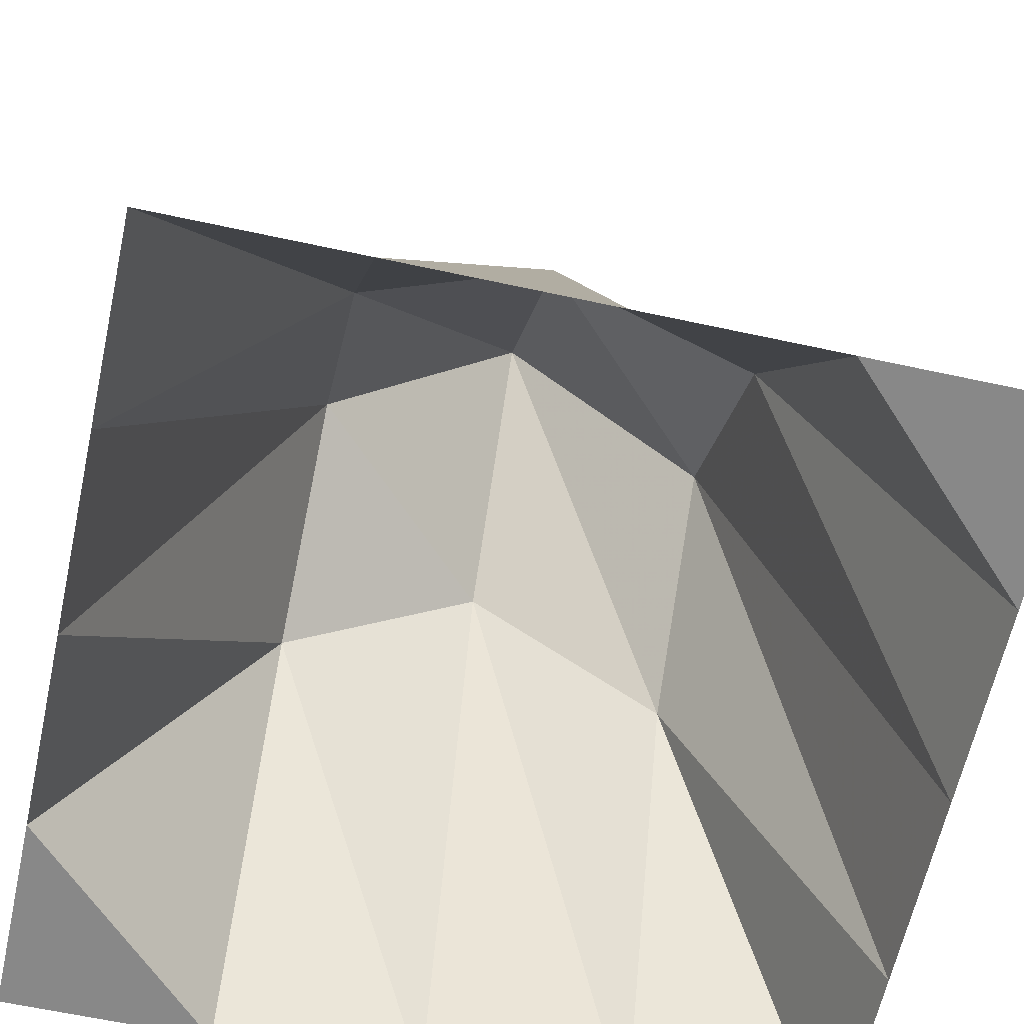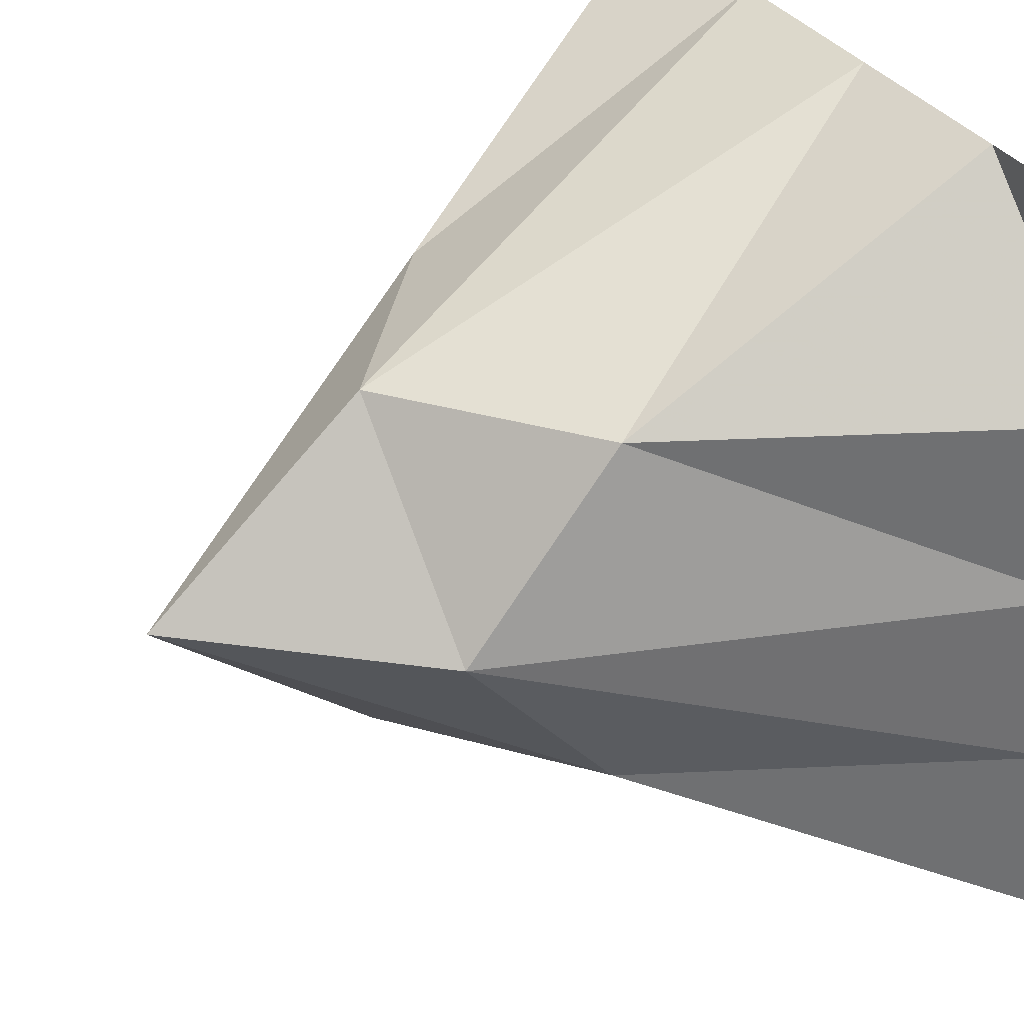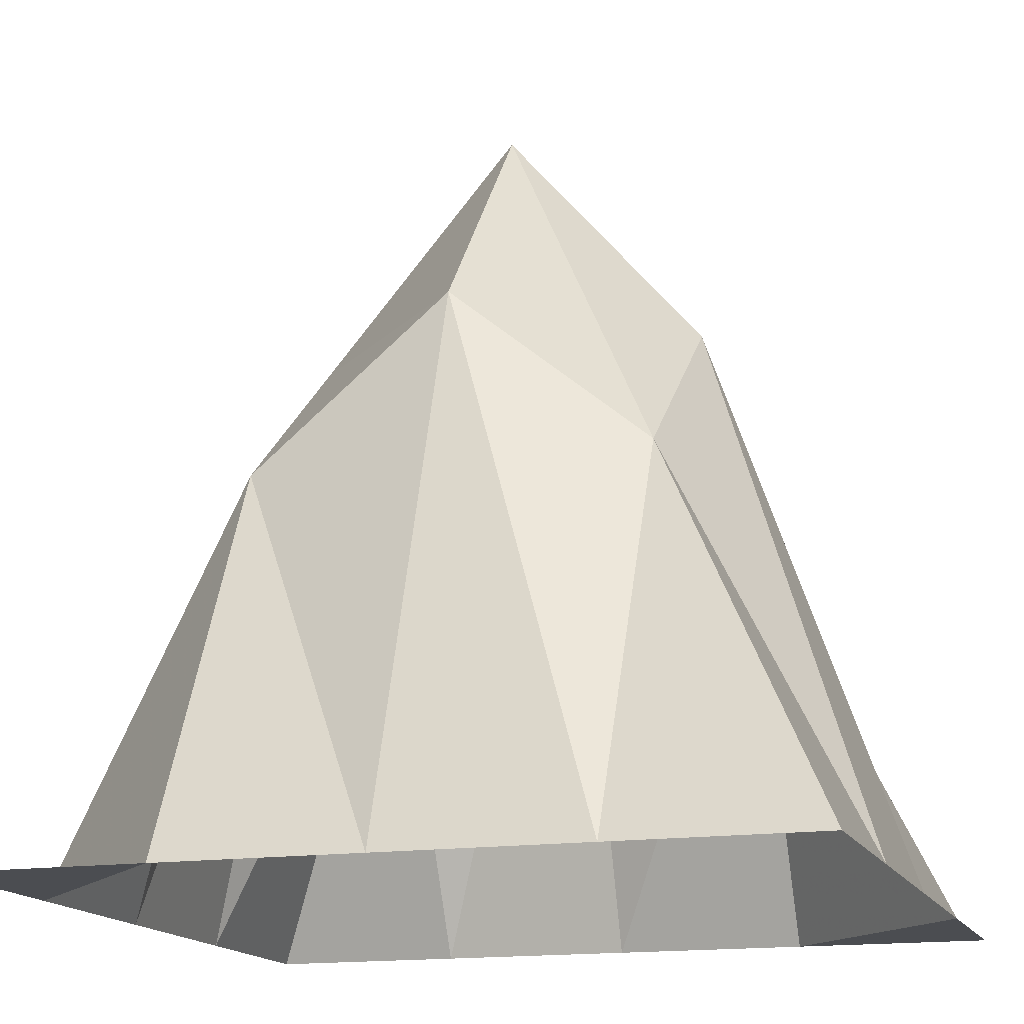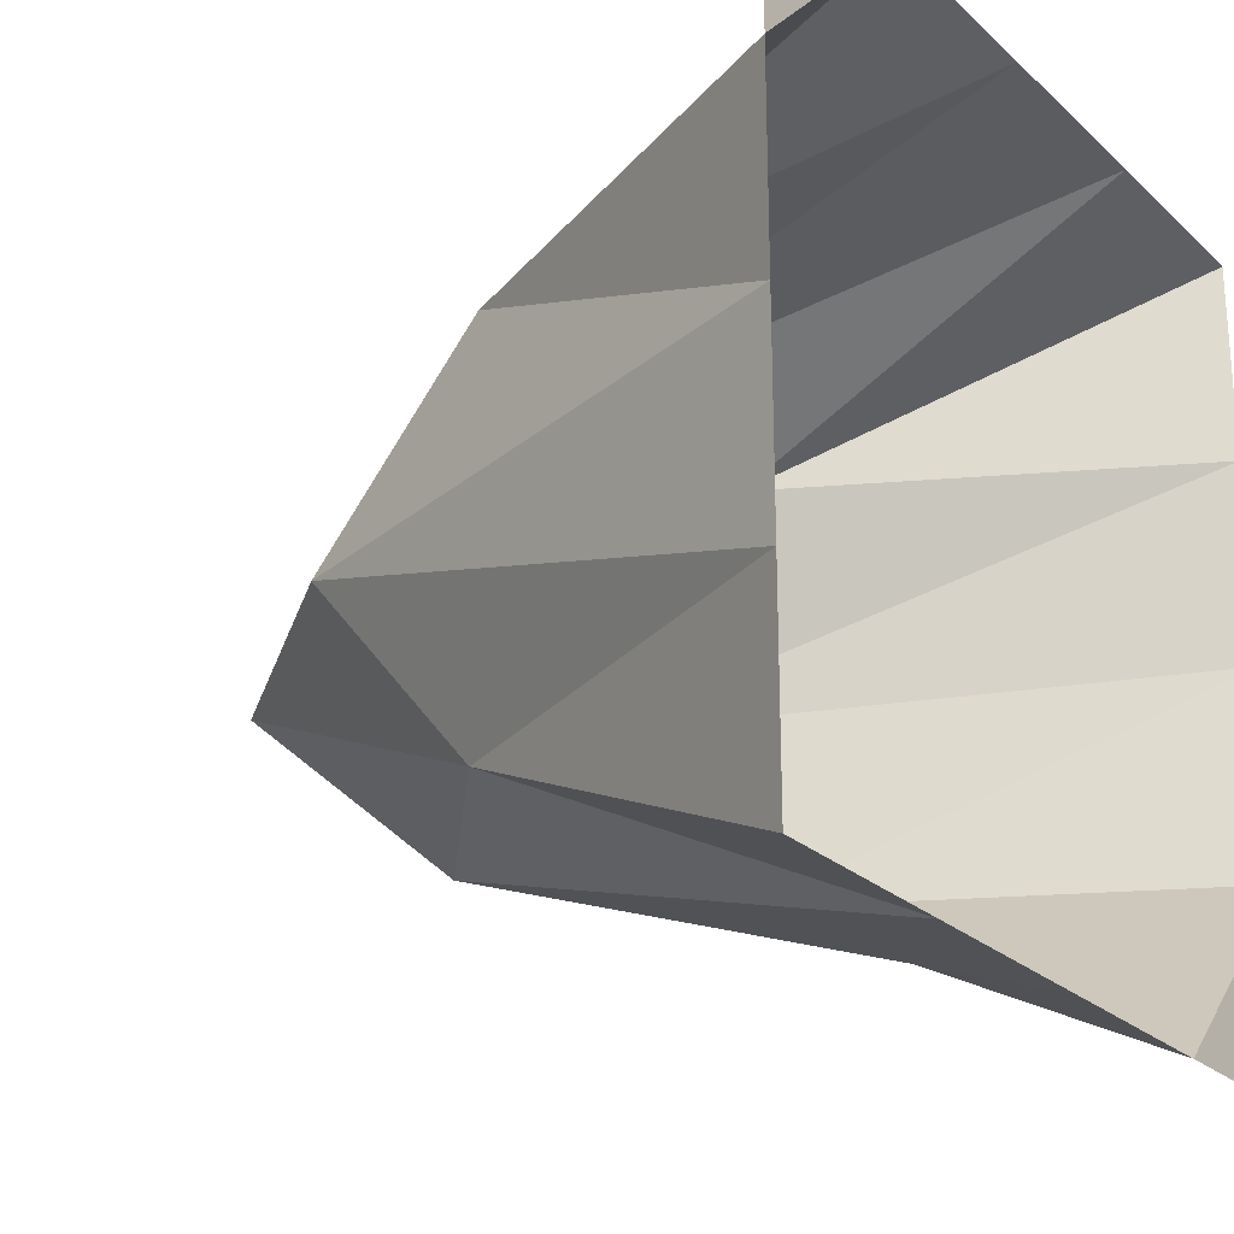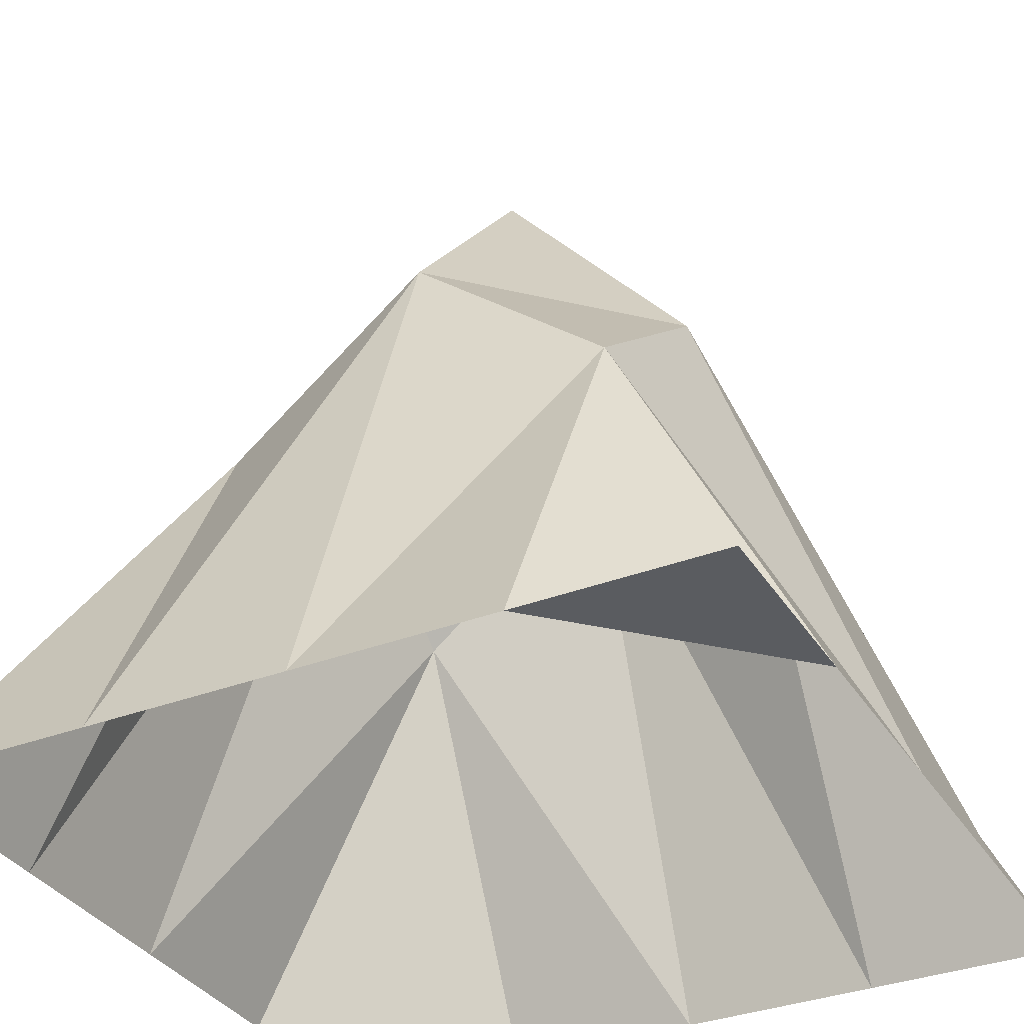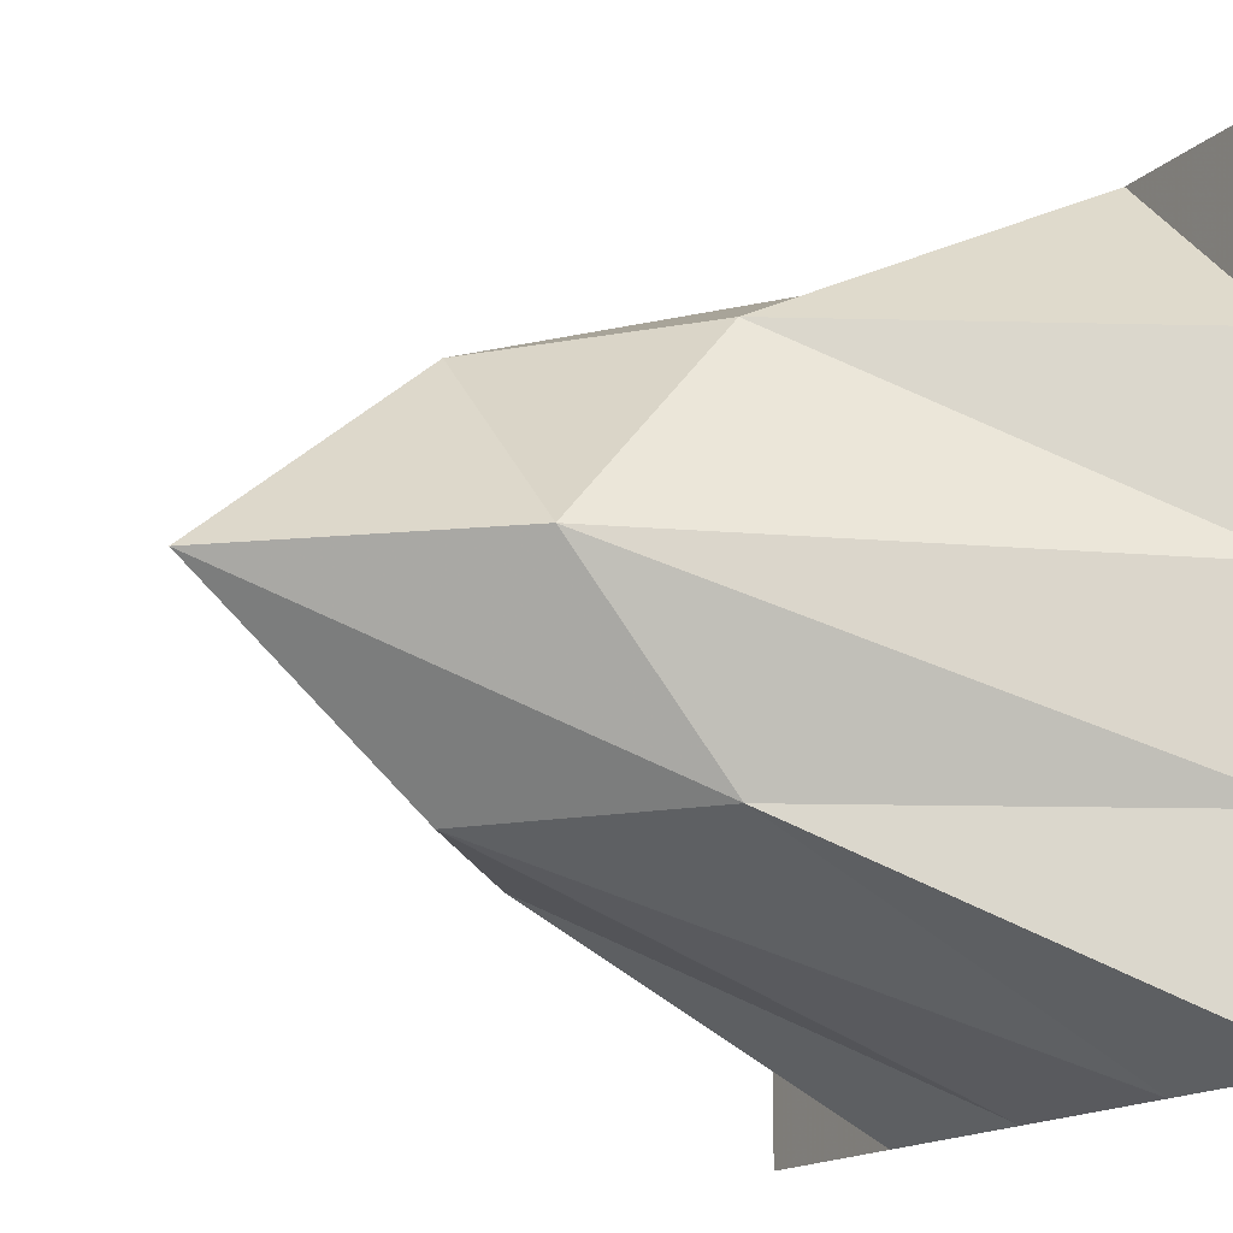
<metadata>
{"format":"obj","ext":"obj","renderer":"f3d","projection":"perspective","resolution":1024,"background":"white","views":[{"elev":-62.9,"azim":-102.4,"up":"+Z"},{"elev":35.4,"azim":59.9,"up":"+Y"},{"elev":-15.6,"azim":17.7,"up":"+Z"},{"elev":-24.3,"azim":124.4,"up":"+Y"},{"elev":-34.4,"azim":117.4,"up":"+Z"},{"elev":-16.2,"azim":60.6,"up":"+Y"}]}
</metadata>
<code>
v 0 0 0
v 1 0 -1.452e-10
v 1 1 0
v 0 1 -1.452e-10
v 0.5 0.5 1
v 0.5 0 -6.383e-11
v 1 0.5 -6.383e-11
v 0.5 1 -6.383e-11
v 0 0.5 -6.383e-11
v 0.25 0.25 0.5
v 0 0.25 6.423e-11
v 0.25 0 6.423e-11
v 0.5 0.25 0.7071
v 0.25 0.5 0.7071
v 0.75 0.25 0.5
v 0.75 0 6.18e-11
v 1 0.25 6.18e-11
v 0.75 0.5 0.7071
v 0.75 0.75 0.5
v 1 0.75 6.423e-11
v 0.75 1 6.423e-11
v 0.5 0.75 0.7071
v 0.25 0.75 0.5
v 0.25 1 6.18e-11
v 0 0.75 6.18e-11
f 11 1 12
f 13 14 10
f 13 5 14
f 13 16 15
f 13 6 16
f 17 18 15
f 17 7 18
f 20 21 19
f 20 3 21
f 22 18 19
f 22 5 18
f 22 24 23
f 22 8 24
f 25 14 23
f 25 9 14
f 6 13 10
f 10 12 6
f 11 12 10
f 10 14 9
f 9 11 10
f 4 25 23
f 23 24 4
f 23 14 5
f 5 22 23
f 5 13 15
f 15 18 5
f 15 16 2
f 2 17 15
f 8 22 19
f 19 21 8
f 19 18 7
f 7 20 19

</code>
